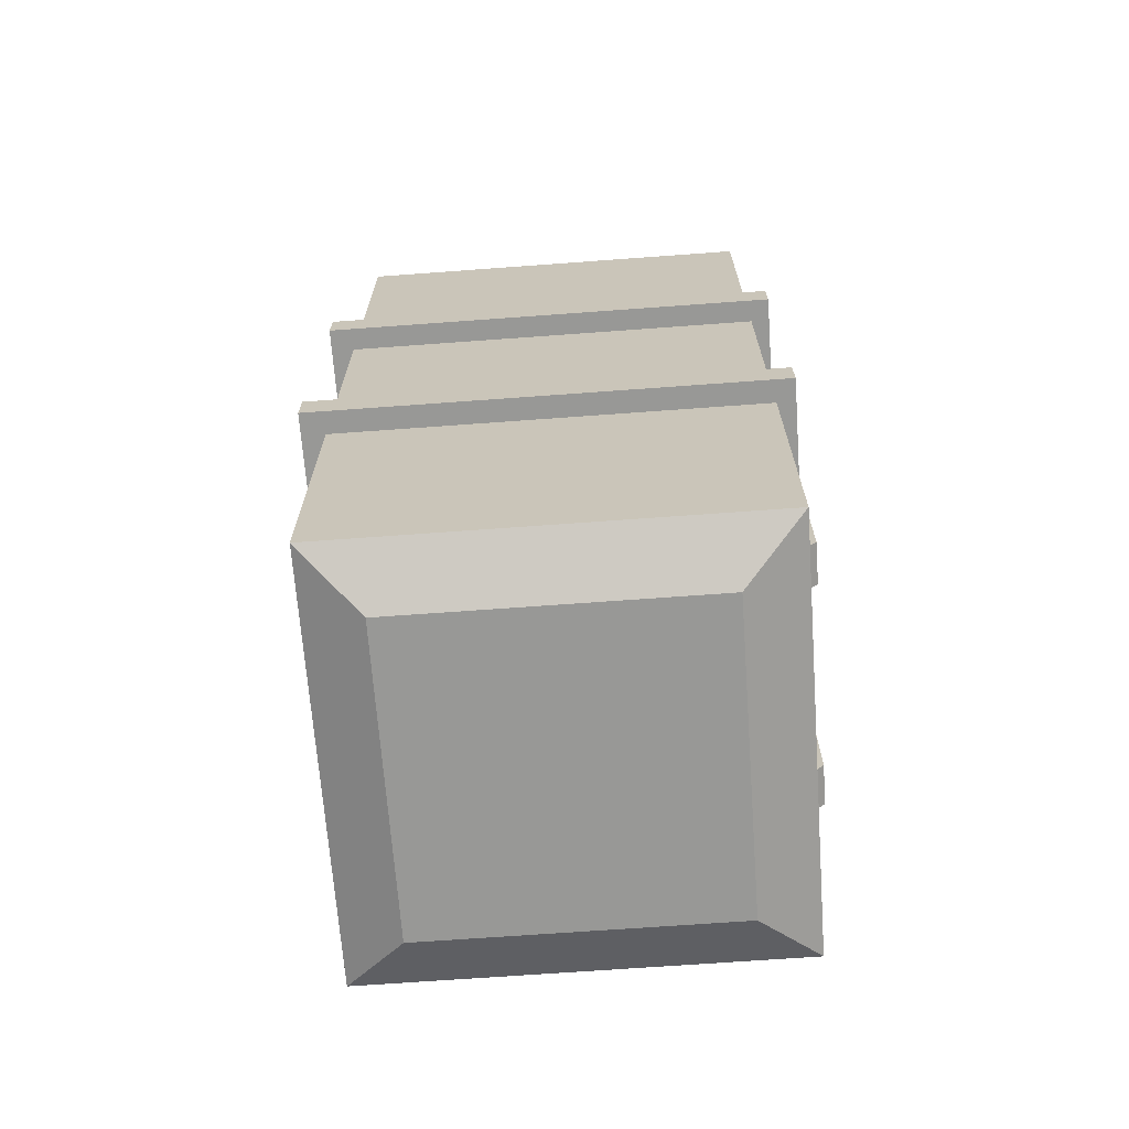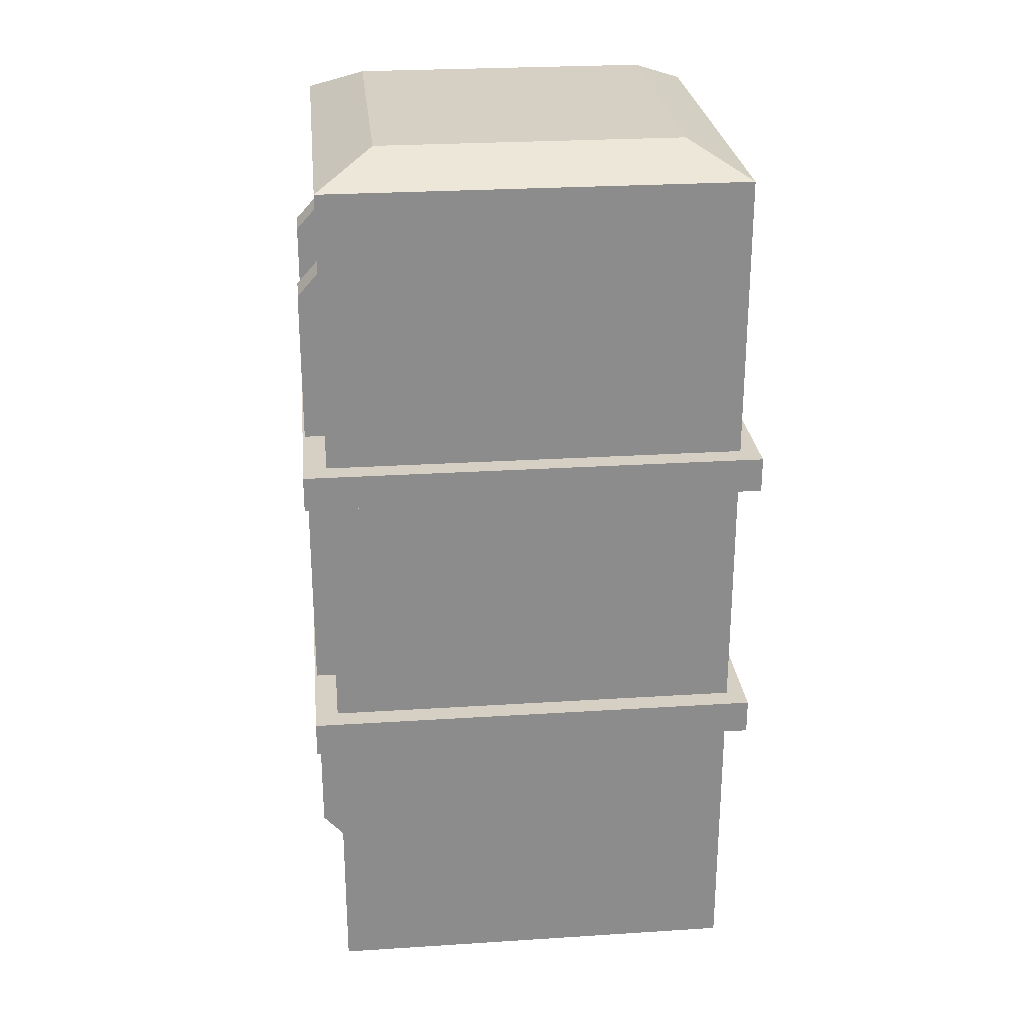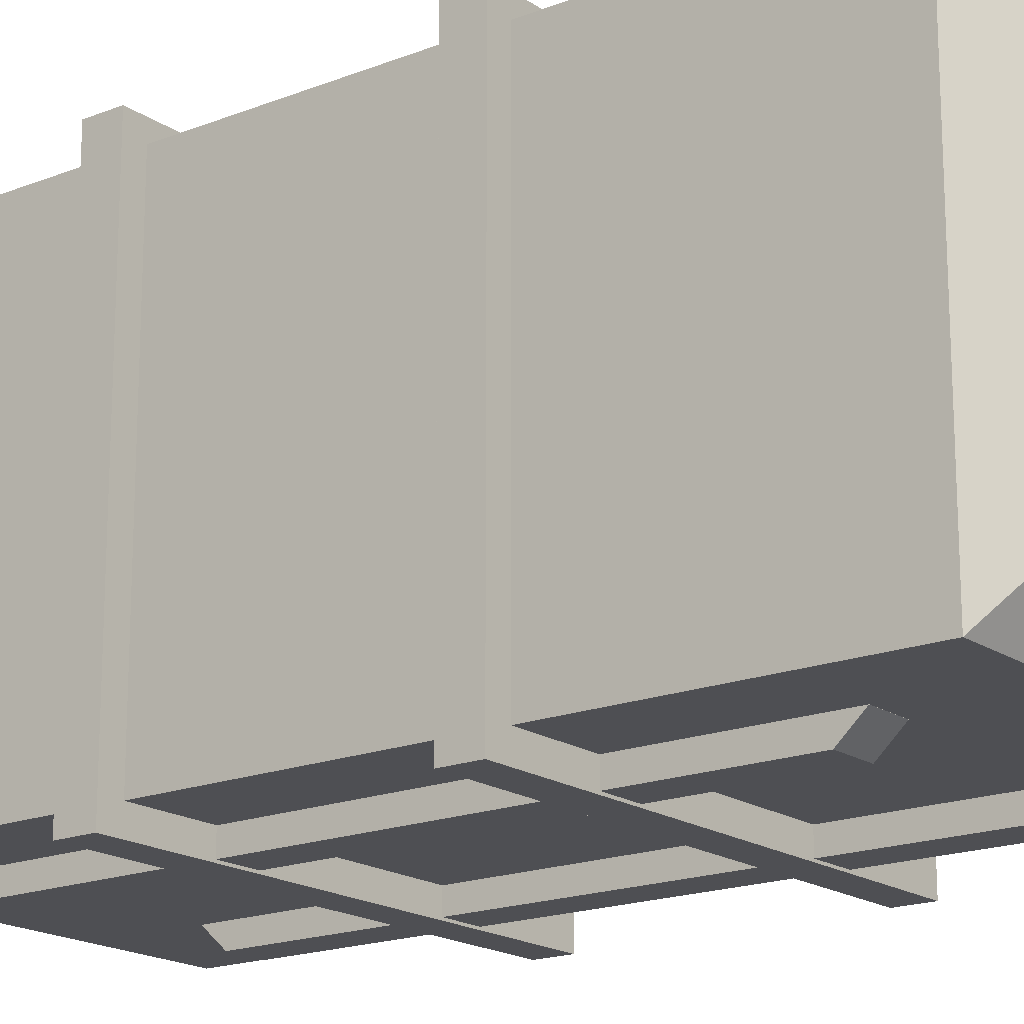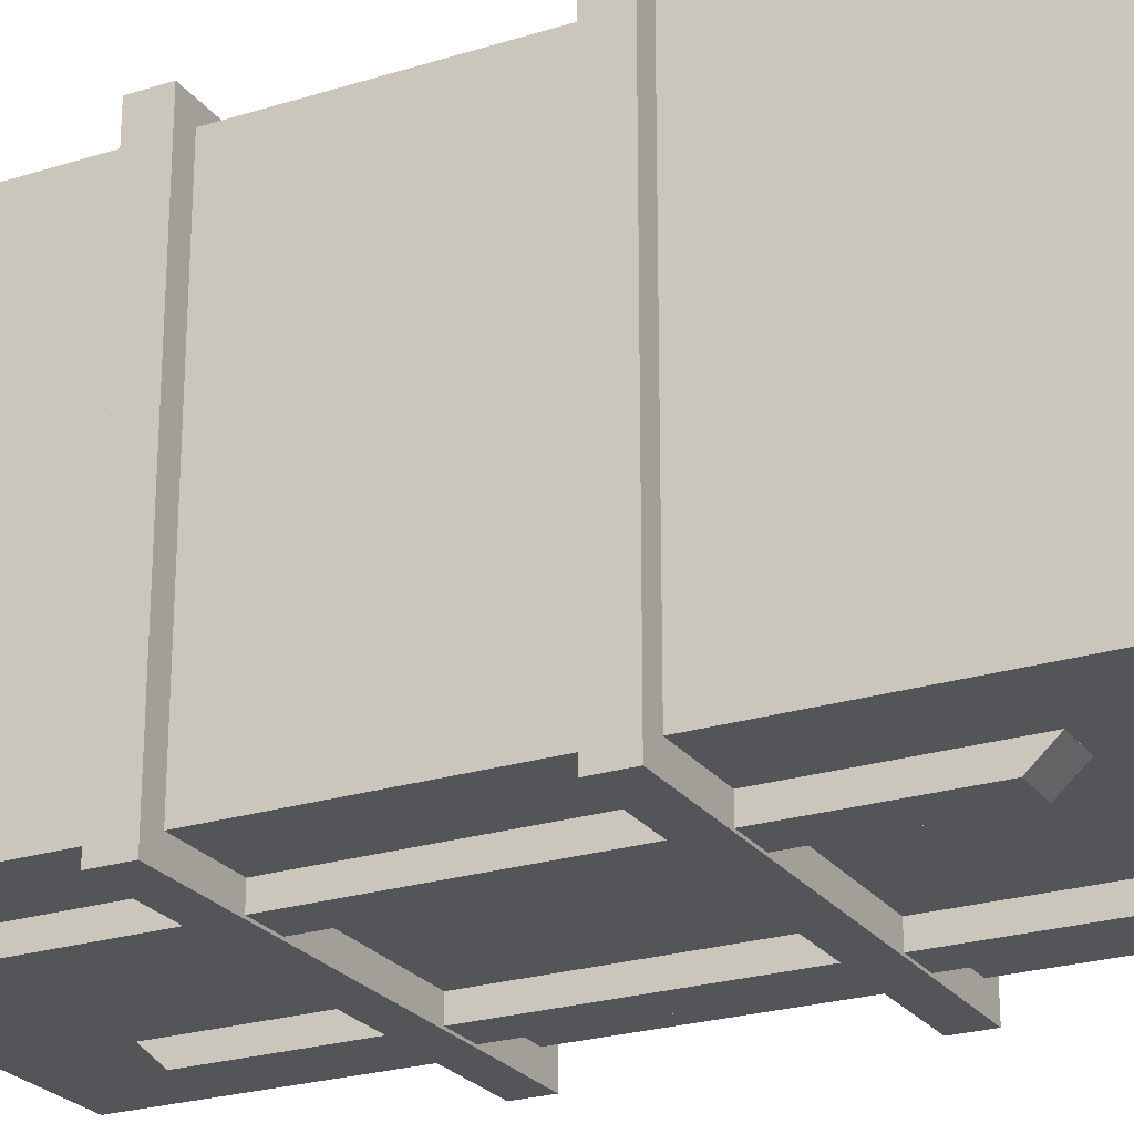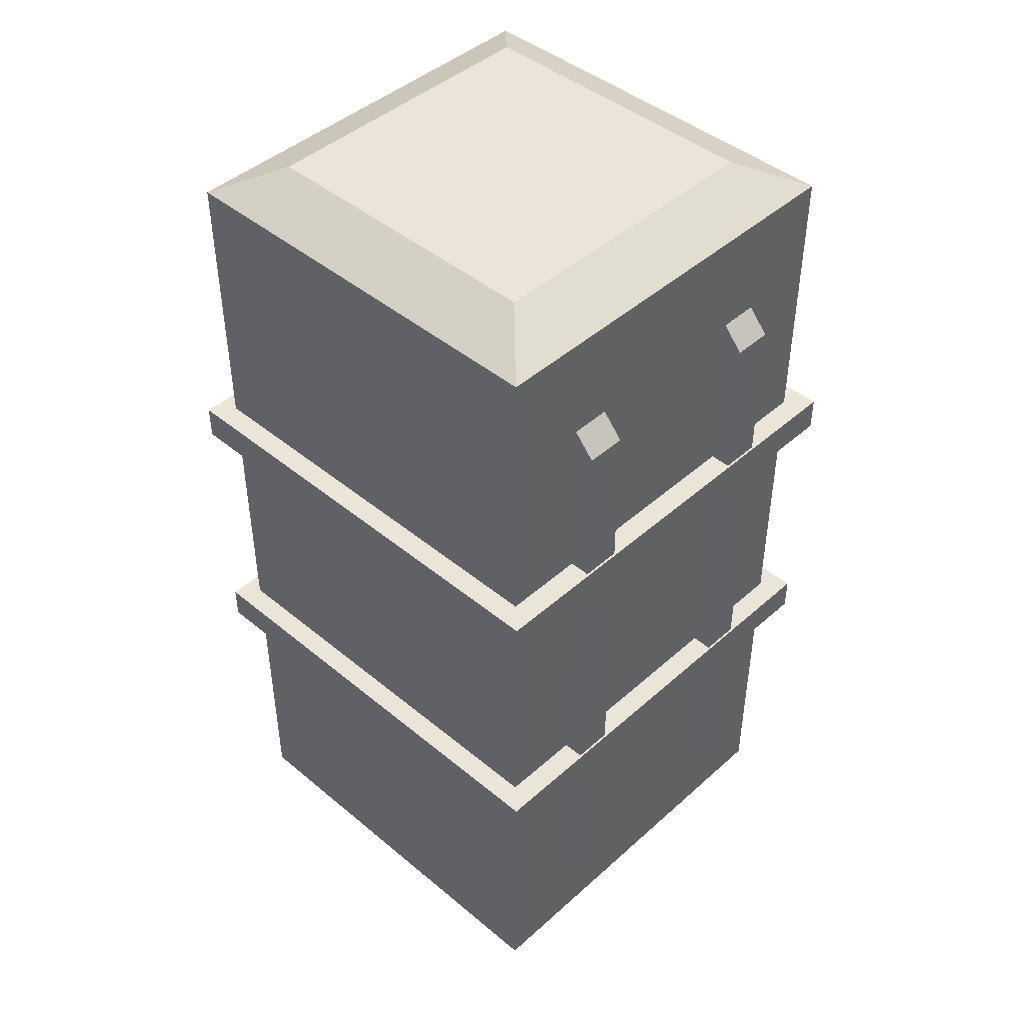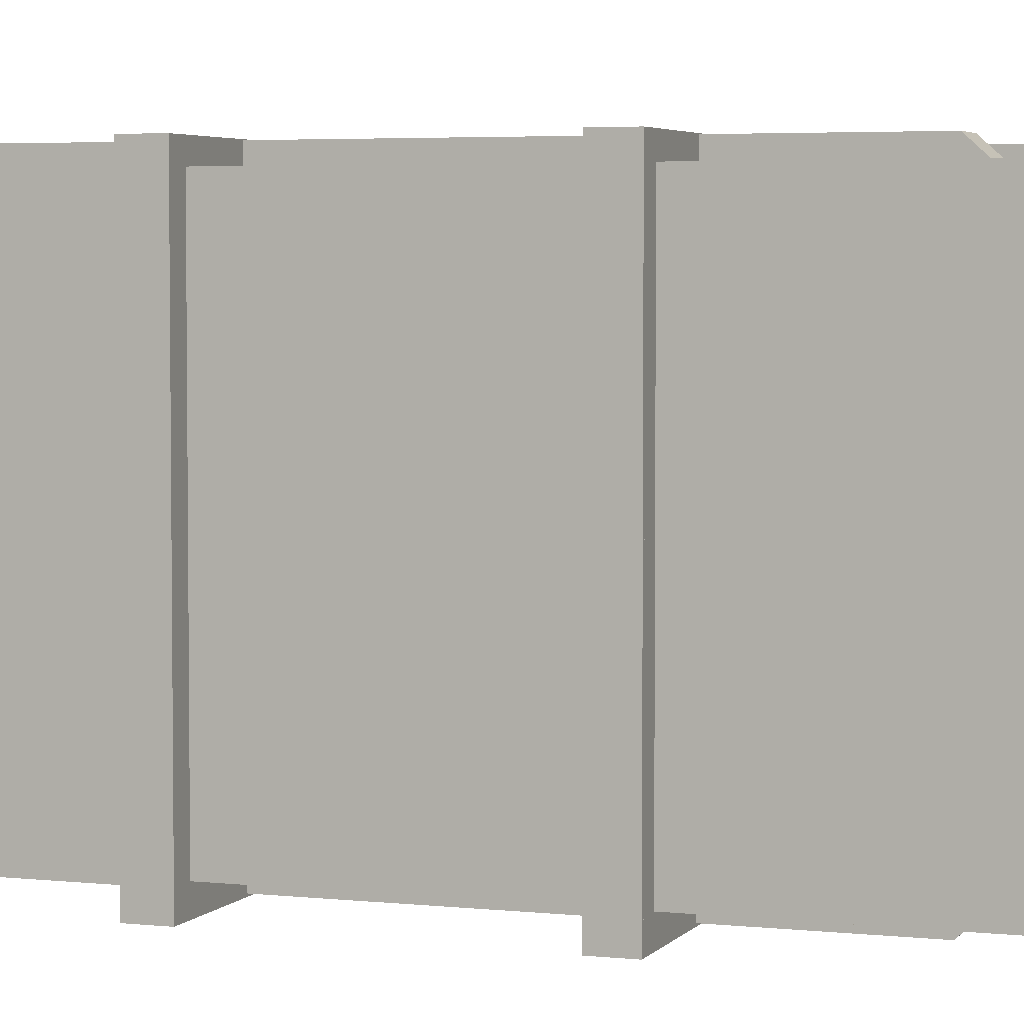
<metadata>
{"format":"obj","ext":"obj","renderer":"f3d","projection":"perspective","resolution":1024,"background":"white","views":[{"elev":-68.4,"azim":-85.8,"up":"+Y"},{"elev":26.1,"azim":-95.8,"up":"+Y"},{"elev":-18.1,"azim":127.6,"up":"+Z"},{"elev":-24.3,"azim":117.3,"up":"+Z"},{"elev":44.5,"azim":134.0,"up":"+Y"},{"elev":4.0,"azim":109.9,"up":"+Z"}]}
</metadata>
<code>
v 1 -2.108 -1
v 1 2.108 -1
v 1 2.108 1
v -1.107 0.5999 1.088
v -1.107 0.7666 1.088
v -1.107 0.5999 -1.111
v -1.107 0.7666 -1.111
v 1.092 0.5999 1.088
v 1.092 0.7666 1.088
v 1.092 0.5999 -1.111
v 1.092 0.7666 -1.111
v 0.7237 2.247 -0.7237
v 0.7237 2.247 0.7237
v -0.7237 2.247 0.7237
v -0.4249 1.497 1.085
v -0.4249 1.497 -1.1
v -0.6148 1.497 -1.1
v -0.6148 1.497 1.085
v -0.4249 1.608 -1
v -0.4249 1.608 0.9859
v -0.6148 1.608 -1
v -0.6148 1.608 0.9859
v -1 -2.108 1
v -1 2.108 -1
v 1.107 0.5999 1.088
v 1.107 0.7666 1.088
v 1.107 0.5999 -1.111
v 1.107 0.7666 -1.111
v -1.092 0.5999 1.088
v -1.092 0.7666 1.088
v -1.092 0.5999 -1.111
v -1.092 0.7666 -1.111
v -0.7237 2.247 -0.7237
v 0.4249 1.497 -1.1
v 0.4249 1.497 1.085
v 0.4249 -1.497 1.085
v 0.6148 1.497 -1.1
v 0.6148 1.497 1.085
v 0.4249 1.608 -1
v 0.4249 1.608 0.9859
v 0.6148 1.608 -1
v 0.6148 1.608 0.9859
v 1 -2.108 1
v -1.107 -0.5999 1.088
v -1.107 -0.7666 1.088
v -1.107 -0.5999 -1.111
v -1.107 -0.7666 -1.111
v 1.092 -0.5999 1.088
v 1.092 -0.7666 1.088
v 1.092 -0.5999 -1.111
v 1.092 -0.7666 -1.111
v 0.7237 -2.247 -0.7237
v 0.7237 -2.247 0.7237
v -0.4249 -1.497 -1.1
v -0.4249 -1.497 1.085
v -0.6148 -1.497 -1.1
v -0.6148 -1.497 1.085
v -0.4249 -1.608 -1
v -0.4249 -1.608 0.9859
v -0.6148 -1.608 -1
v -0.6148 -1.608 0.9859
v -1 2.108 1
v -1 -2.108 -1
v 1.107 -0.5999 1.088
v 1.107 -0.7666 1.088
v 1.107 -0.5999 -1.111
v 1.107 -0.7666 -1.111
v -1.092 -0.5999 1.088
v -1.092 -0.7666 1.088
v -1.092 -0.5999 -1.111
v -1.092 -0.7666 -1.111
v -0.7237 -2.247 -0.7237
v -0.7237 -2.247 0.7237
v 0.4249 -1.497 -1.1
v 0.6148 -1.497 -1.1
v 0.6148 -1.497 1.085
v 0.4249 -1.608 -1
v 0.4249 -1.608 0.9859
v 0.6148 -1.608 -1
v 0.6148 -1.608 0.9859
f 43 63 1
f 24 14 33
f 2 43 1
f 3 23 43
f 62 63 23
f 1 24 2
f 5 6 4
f 7 10 6
f 11 8 10
f 9 4 8
f 10 4 6
f 7 9 11
f 33 13 12
f 24 12 2
f 62 13 14
f 2 13 3
f 54 15 16
f 55 18 15
f 55 56 57
f 16 21 17
f 22 19 20
f 18 20 15
f 17 22 18
f 15 19 16
f 27 26 25
f 31 28 27
f 29 32 31
f 25 30 29
f 25 31 27
f 30 28 32
f 35 74 34
f 38 36 35
f 34 75 37
f 75 36 76
f 41 34 37
f 39 42 40
f 40 38 35
f 42 37 38
f 39 35 34
f 24 3 2
f 72 23 63
f 46 45 44
f 50 47 46
f 48 51 50
f 44 49 48
f 44 50 46
f 49 47 51
f 53 72 52
f 1 72 63
f 73 43 23
f 43 52 1
f 56 18 57
f 54 17 56
f 17 15 18
f 60 54 56
f 58 61 59
f 59 57 55
f 61 56 57
f 58 55 54
f 65 66 64
f 67 70 66
f 71 68 70
f 69 64 68
f 70 64 66
f 67 69 71
f 38 75 76
f 35 37 38
f 74 79 75
f 80 77 78
f 76 78 36
f 75 80 76
f 36 77 74
f 43 23 63
f 24 62 14
f 2 3 43
f 3 62 23
f 62 24 63
f 1 63 24
f 5 7 6
f 7 11 10
f 11 9 8
f 9 5 4
f 10 8 4
f 7 5 9
f 33 14 13
f 24 33 12
f 62 3 13
f 2 12 13
f 54 55 15
f 55 57 18
f 55 54 56
f 16 19 21
f 22 21 19
f 18 22 20
f 17 21 22
f 15 20 19
f 27 28 26
f 31 32 28
f 29 30 32
f 25 26 30
f 25 29 31
f 30 26 28
f 35 36 74
f 38 76 36
f 34 74 75
f 75 74 36
f 41 39 34
f 39 41 42
f 40 42 38
f 42 41 37
f 39 40 35
f 24 62 3
f 72 73 23
f 46 47 45
f 50 51 47
f 48 49 51
f 44 45 49
f 44 48 50
f 49 45 47
f 53 73 72
f 1 52 72
f 73 53 43
f 43 53 52
f 56 17 18
f 54 16 17
f 17 16 15
f 60 58 54
f 58 60 61
f 59 61 57
f 61 60 56
f 58 59 55
f 65 67 66
f 67 71 70
f 71 69 68
f 69 65 64
f 70 68 64
f 67 65 69
f 38 37 75
f 35 34 37
f 74 77 79
f 80 79 77
f 76 80 78
f 75 79 80
f 36 78 77

</code>
